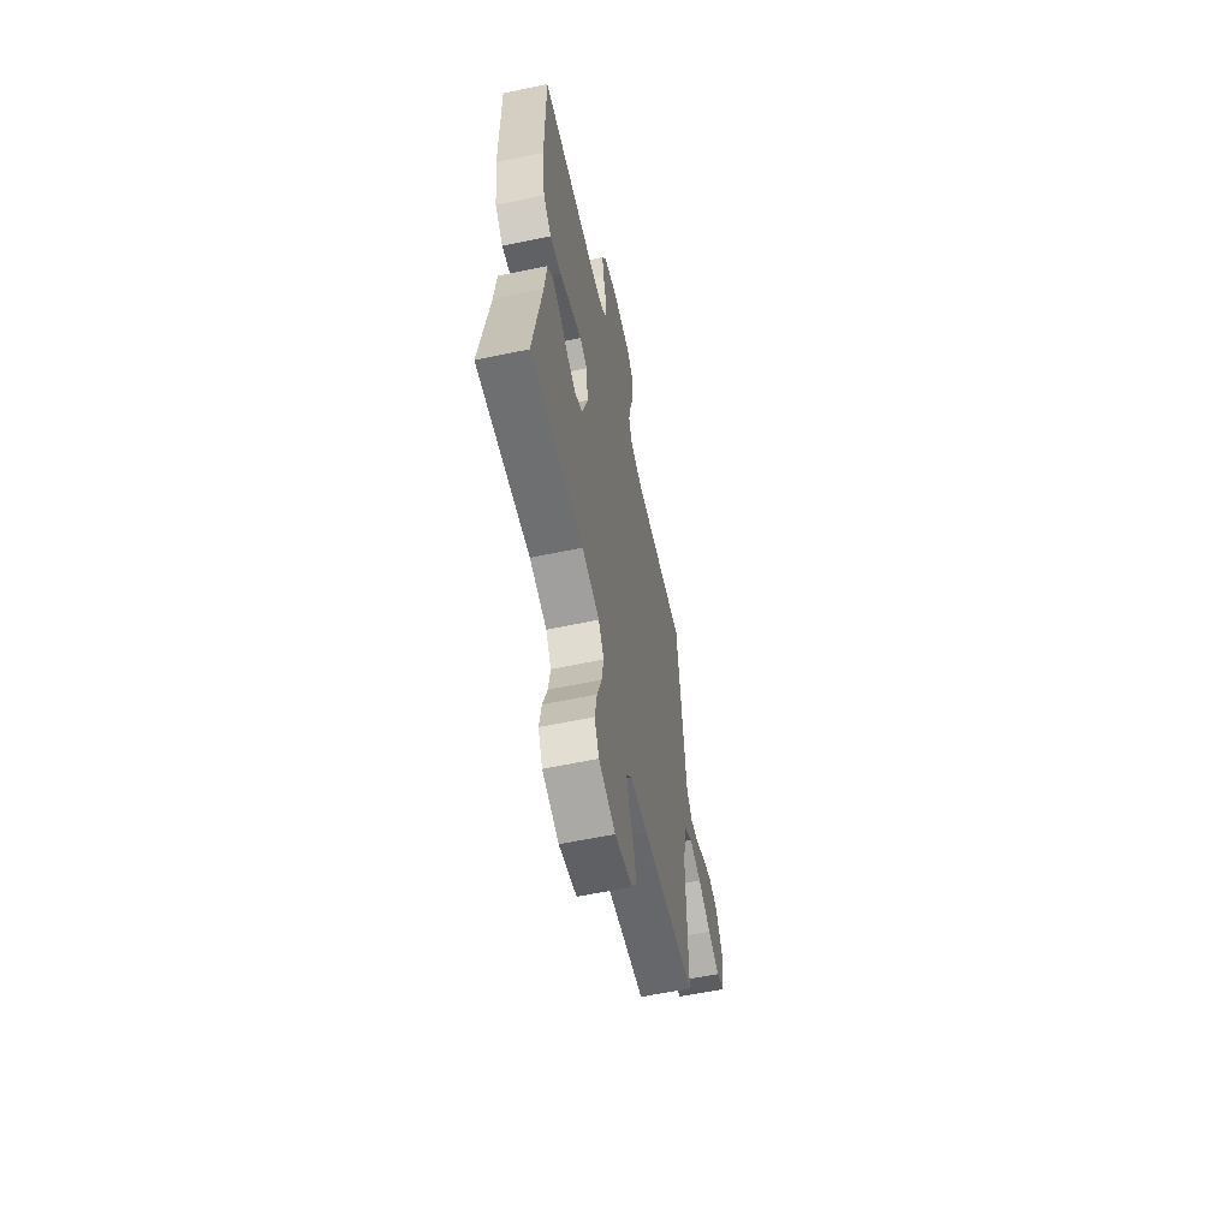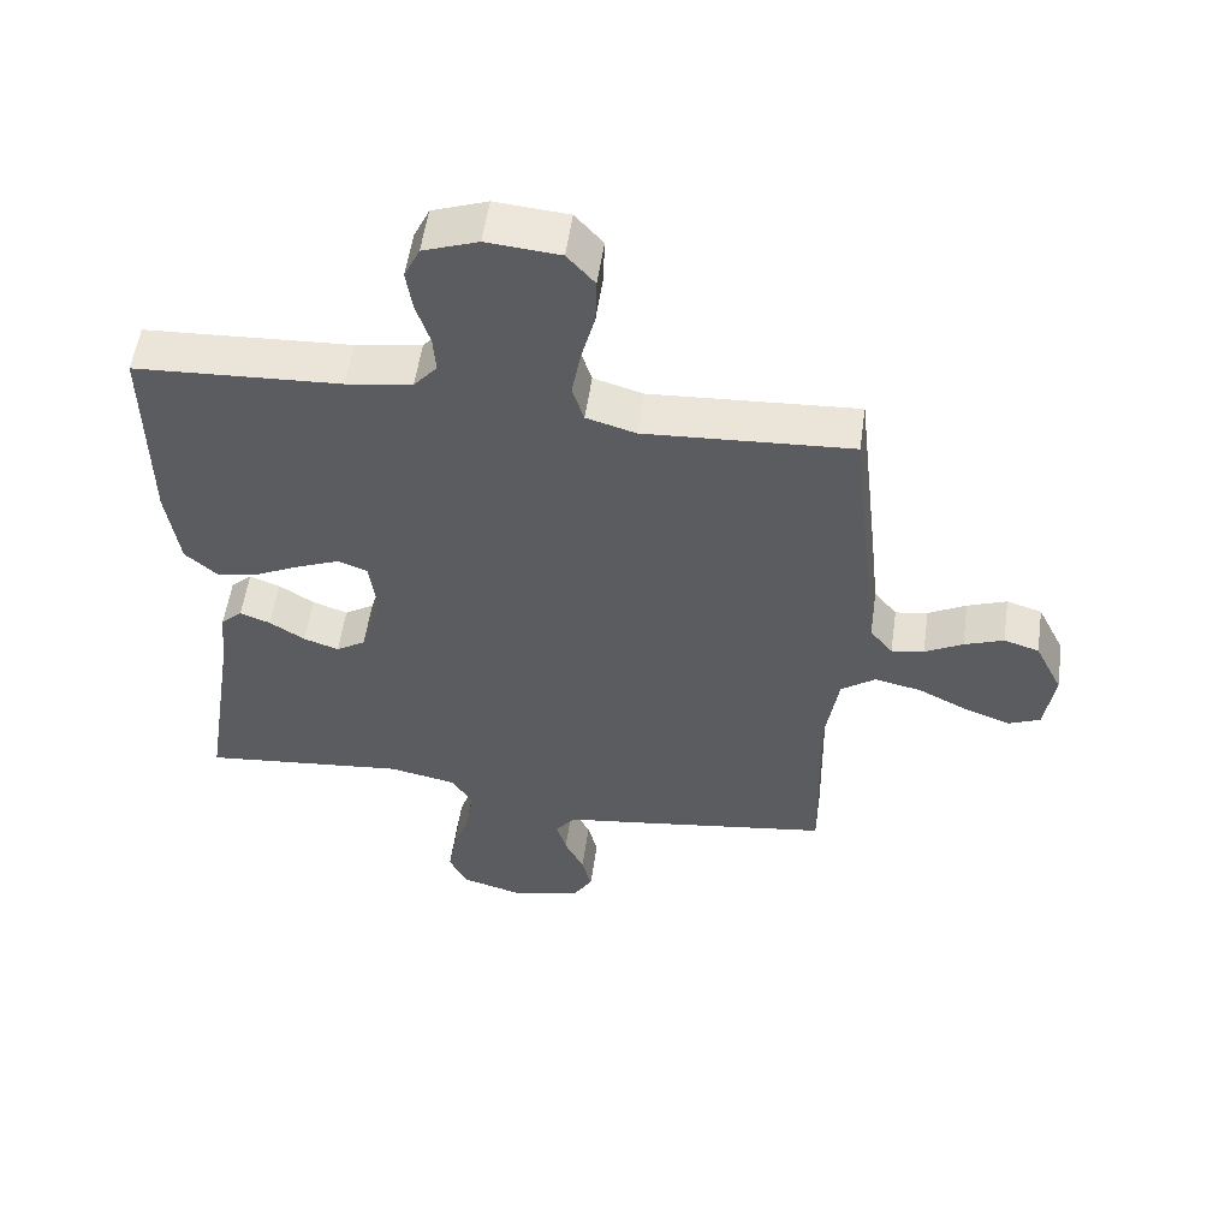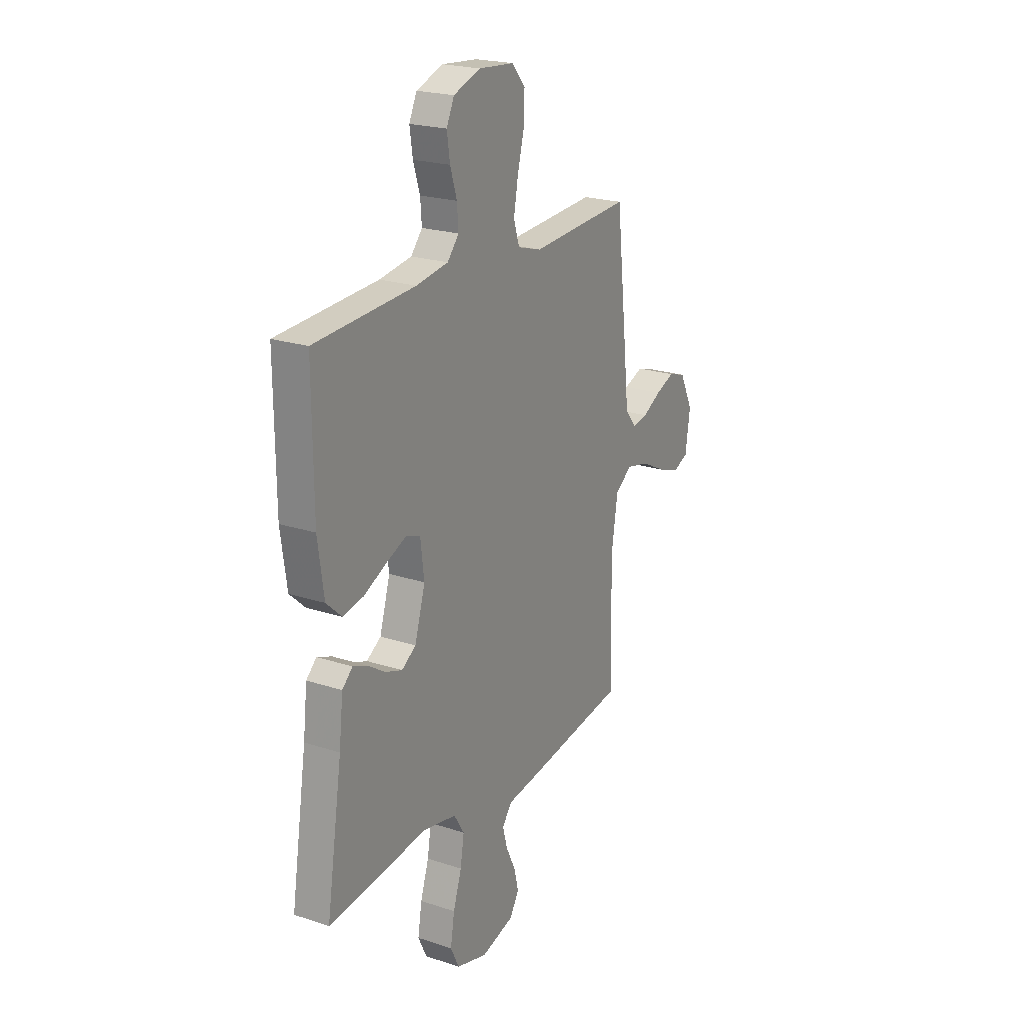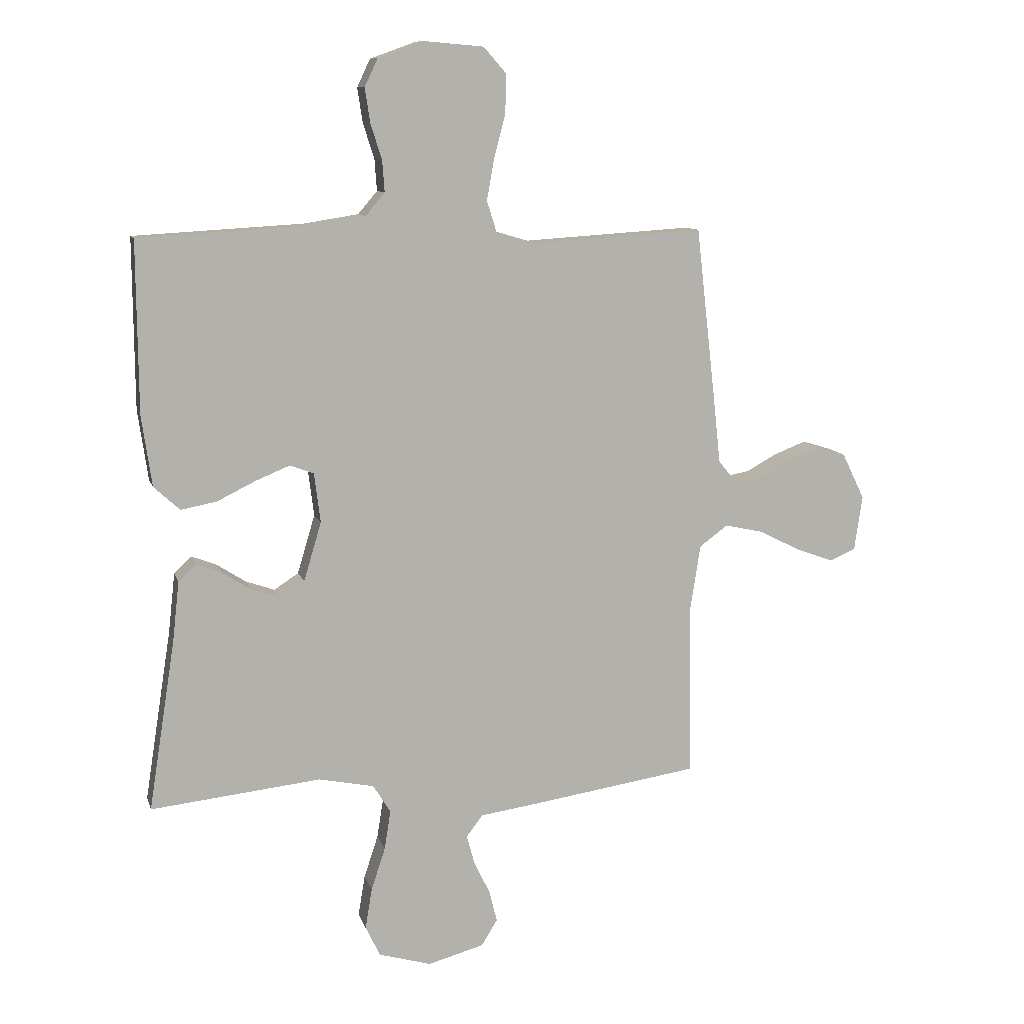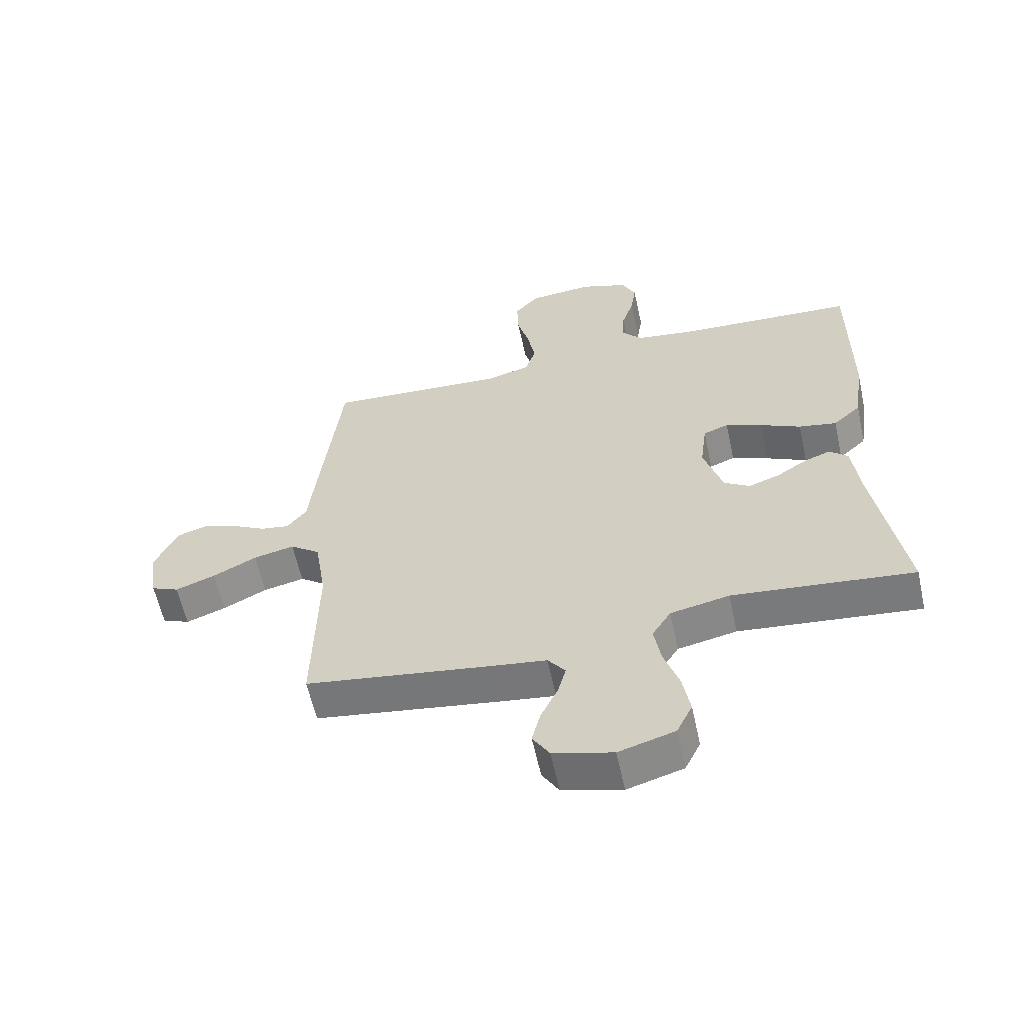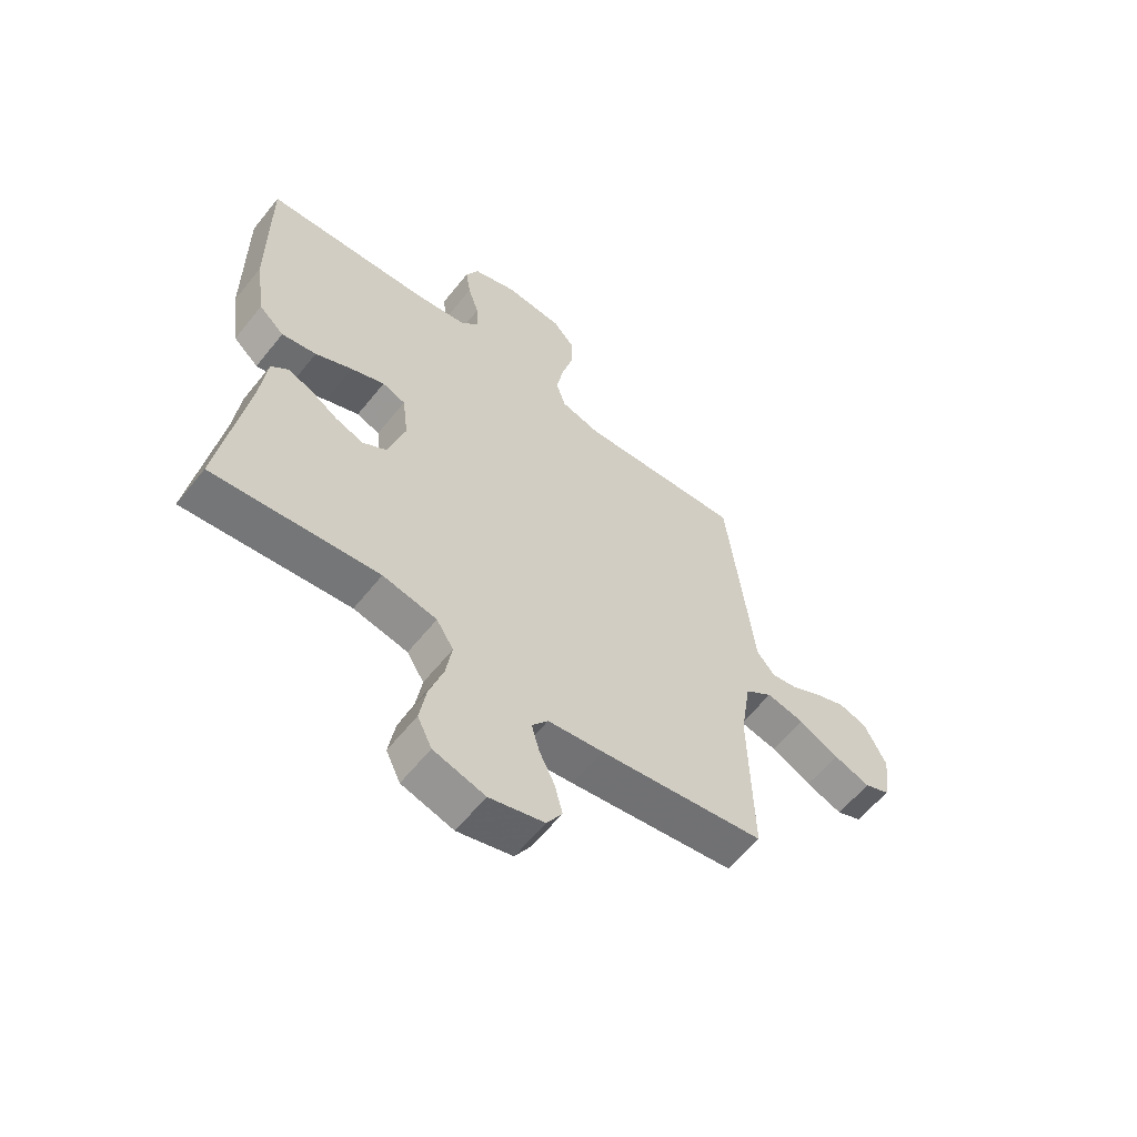
<metadata>
{"format":"obj","ext":"obj","renderer":"f3d","projection":"perspective","resolution":1024,"background":"white","views":[{"elev":-60.4,"azim":102.1,"up":"+Z"},{"elev":55.0,"azim":-171.9,"up":"+Z"},{"elev":21.9,"azim":119.9,"up":"+Z"},{"elev":10.4,"azim":165.7,"up":"+Z"},{"elev":-60.1,"azim":12.3,"up":"+Z"},{"elev":-60.2,"azim":141.5,"up":"+Z"}]}
</metadata>
<code>
v -0.5 0.07 0.5
v -0.2 0.07 0.481
v -0.128 0.07 0.502
v -0.111 0.07 0.556
v -0.124 0.07 0.628
v -0.144 0.07 0.705
v -0.146 0.07 0.773
v -0.106 0.07 0.819
v 0 0.07 0.828
v 0.08 0.07 0.799
v 0.103 0.07 0.75
v 0.094 0.07 0.69
v 0.074 0.07 0.627
v 0.07 0.07 0.572
v 0.104 0.07 0.532
v 0.2 0.07 0.517
v 0.5 0.07 0.5
v 0.498 0.07 0.2
v 0.48 0.07 0.075
v 0.434 0.07 0.033
v 0.371 0.07 0.045
v 0.304 0.07 0.078
v 0.243 0.07 0.103
v 0.201 0.07 0.087
v 0.19 0.07 0
v 0.221 0.07 -0.104
v 0.264 0.07 -0.132
v 0.315 0.07 -0.114
v 0.366 0.07 -0.081
v 0.41 0.07 -0.064
v 0.441 0.07 -0.093
v 0.453 0.07 -0.2
v 0.5 0.07 -0.5
v 0.2 0.07 -0.468
v 0.102 0.07 -0.488
v 0.071 0.07 -0.538
v 0.082 0.07 -0.607
v 0.107 0.07 -0.683
v 0.119 0.07 -0.755
v 0.093 0.07 -0.809
v 0 0.07 -0.836
v -0.099 0.07 -0.809
v -0.127 0.07 -0.763
v -0.113 0.07 -0.707
v -0.085 0.07 -0.649
v -0.071 0.07 -0.597
v -0.1 0.07 -0.559
v -0.2 0.07 -0.545
v -0.5 0.07 -0.5
v -0.494 0.07 -0.2
v -0.513 0.07 -0.078
v -0.563 0.07 -0.041
v -0.631 0.07 -0.056
v -0.704 0.07 -0.093
v -0.77 0.07 -0.117
v -0.816 0.07 -0.097
v -0.83 0.07 0
v -0.79 0.07 0.082
v -0.739 0.07 0.098
v -0.682 0.07 0.076
v -0.627 0.07 0.046
v -0.58 0.07 0.038
v -0.547 0.07 0.079
v -0.534 0.07 0.2
v -0.5 0 0.5
v -0.2 0 0.481
v -0.128 0 0.502
v -0.111 0 0.556
v -0.124 0 0.628
v -0.144 0 0.705
v -0.146 0 0.773
v -0.106 0 0.819
v 0 0 0.828
v 0.08 0 0.799
v 0.103 0 0.75
v 0.094 0 0.69
v 0.074 0 0.627
v 0.07 0 0.572
v 0.104 0 0.532
v 0.2 0 0.517
v 0.5 0 0.5
v 0.498 0 0.2
v 0.48 0 0.075
v 0.434 0 0.033
v 0.371 0 0.045
v 0.304 0 0.078
v 0.243 0 0.103
v 0.201 0 0.087
v 0.19 0 0
v 0.221 0 -0.104
v 0.264 0 -0.132
v 0.315 0 -0.114
v 0.366 0 -0.081
v 0.41 0 -0.064
v 0.441 0 -0.093
v 0.453 0 -0.2
v 0.5 0 -0.5
v 0.2 0 -0.468
v 0.102 0 -0.488
v 0.071 0 -0.538
v 0.082 0 -0.607
v 0.107 0 -0.683
v 0.119 0 -0.755
v 0.093 0 -0.809
v 0 0 -0.836
v -0.099 0 -0.809
v -0.127 0 -0.763
v -0.113 0 -0.707
v -0.085 0 -0.649
v -0.071 0 -0.597
v -0.1 0 -0.559
v -0.2 0 -0.545
v -0.5 0 -0.5
v -0.494 0 -0.2
v -0.513 0 -0.078
v -0.563 0 -0.041
v -0.631 0 -0.056
v -0.704 0 -0.093
v -0.77 0 -0.117
v -0.816 0 -0.097
v -0.83 0 0
v -0.79 0 0.082
v -0.739 0 0.098
v -0.682 0 0.076
v -0.627 0 0.046
v -0.58 0 0.038
v -0.547 0 0.079
v -0.534 0 0.2
f 63 64 1 2
f 62 63 2 3
f 58 59 60 61
f 56 57 58 61
f 56 61 62
f 53 54 55 56
f 53 56 62
f 52 53 62 3
f 47 48 49 50
f 47 50 51
f 42 43 44 45
f 42 45 46
f 41 42 46
f 40 41 46
f 37 38 39 40
f 36 37 40 46
f 35 36 46 47
f 32 33 34
f 32 34 35
f 28 29 30 31
f 27 28 31 32
f 19 20 21 22
f 19 22 23
f 16 17 18 19
f 15 16 19 23
f 14 15 23 24
f 10 11 12 13
f 10 13 14
f 9 10 14
f 5 6 7 8
f 4 5 8 9
f 3 4 9 14
f 51 52 3 14
f 27 32 35 47
f 26 27 47 51
f 25 26 51
f 14 24 25 51
f 66 65 128 127
f 67 66 127 126
f 125 124 123 122
f 125 122 121 120
f 126 125 120
f 120 119 118 117
f 126 120 117
f 67 126 117 116
f 114 113 112 111
f 115 114 111
f 109 108 107 106
f 110 109 106
f 110 106 105
f 110 105 104
f 104 103 102 101
f 110 104 101 100
f 111 110 100 99
f 98 97 96
f 99 98 96
f 95 94 93 92
f 96 95 92 91
f 86 85 84 83
f 87 86 83
f 83 82 81 80
f 87 83 80 79
f 88 87 79 78
f 77 76 75 74
f 78 77 74
f 78 74 73
f 72 71 70 69
f 73 72 69 68
f 78 73 68 67
f 78 67 116 115
f 111 99 96 91
f 115 111 91 90
f 115 90 89
f 115 89 88 78
f 1 65 66 2
f 2 66 67 3
f 3 67 68 4
f 4 68 69 5
f 5 69 70 6
f 6 70 71 7
f 7 71 72 8
f 8 72 73 9
f 9 73 74 10
f 10 74 75 11
f 11 75 76 12
f 12 76 77 13
f 13 77 78 14
f 14 78 79 15
f 15 79 80 16
f 16 80 81 17
f 17 81 82 18
f 18 82 83 19
f 19 83 84 20
f 20 84 85 21
f 21 85 86 22
f 22 86 87 23
f 23 87 88 24
f 24 88 89 25
f 25 89 90 26
f 26 90 91 27
f 27 91 92 28
f 28 92 93 29
f 29 93 94 30
f 30 94 95 31
f 31 95 96 32
f 32 96 97 33
f 33 97 98 34
f 34 98 99 35
f 35 99 100 36
f 36 100 101 37
f 37 101 102 38
f 38 102 103 39
f 39 103 104 40
f 40 104 105 41
f 41 105 106 42
f 42 106 107 43
f 43 107 108 44
f 44 108 109 45
f 45 109 110 46
f 46 110 111 47
f 47 111 112 48
f 48 112 113 49
f 49 113 114 50
f 50 114 115 51
f 51 115 116 52
f 52 116 117 53
f 53 117 118 54
f 54 118 119 55
f 55 119 120 56
f 56 120 121 57
f 57 121 122 58
f 58 122 123 59
f 59 123 124 60
f 60 124 125 61
f 61 125 126 62
f 62 126 127 63
f 63 127 128 64
f 64 128 65 1

</code>
